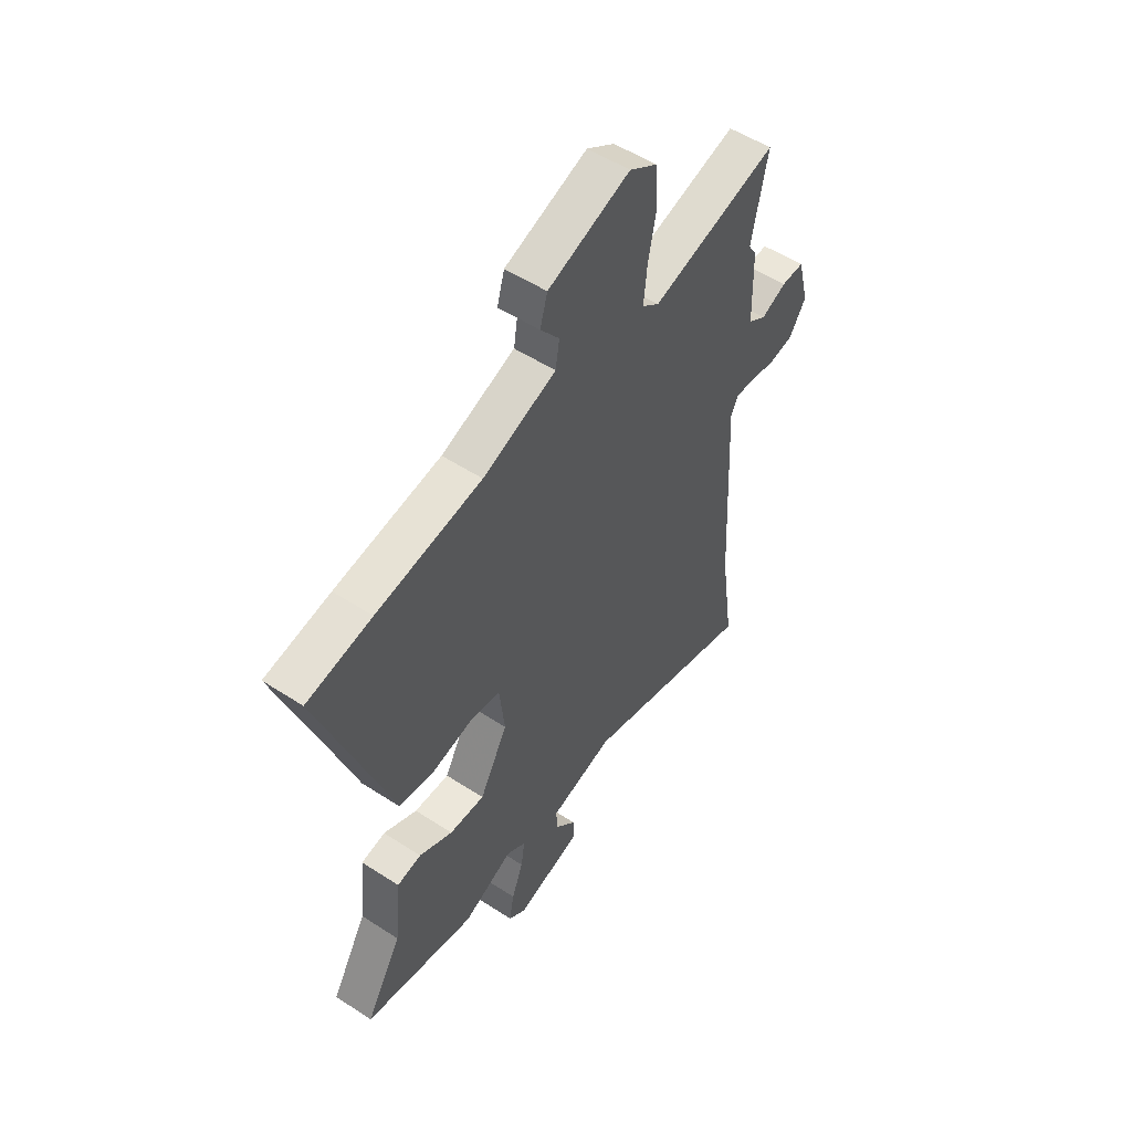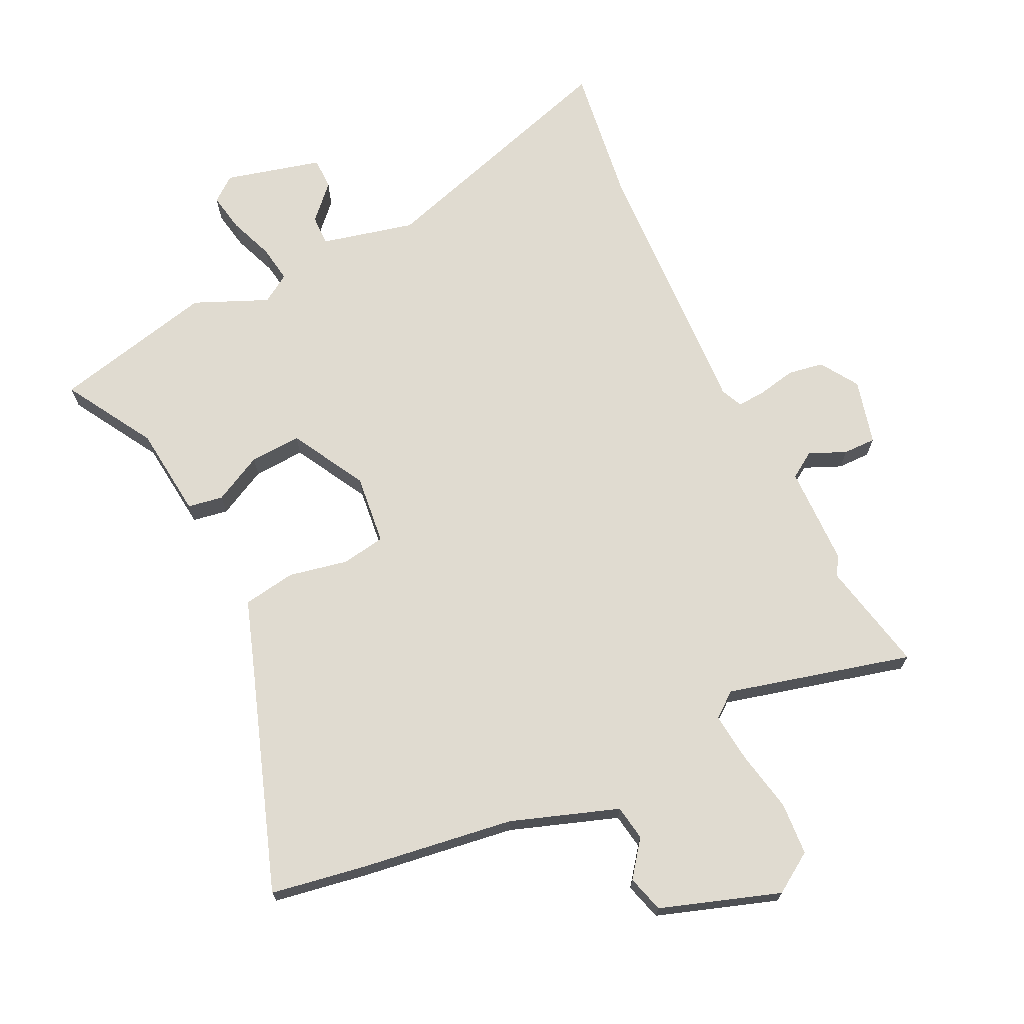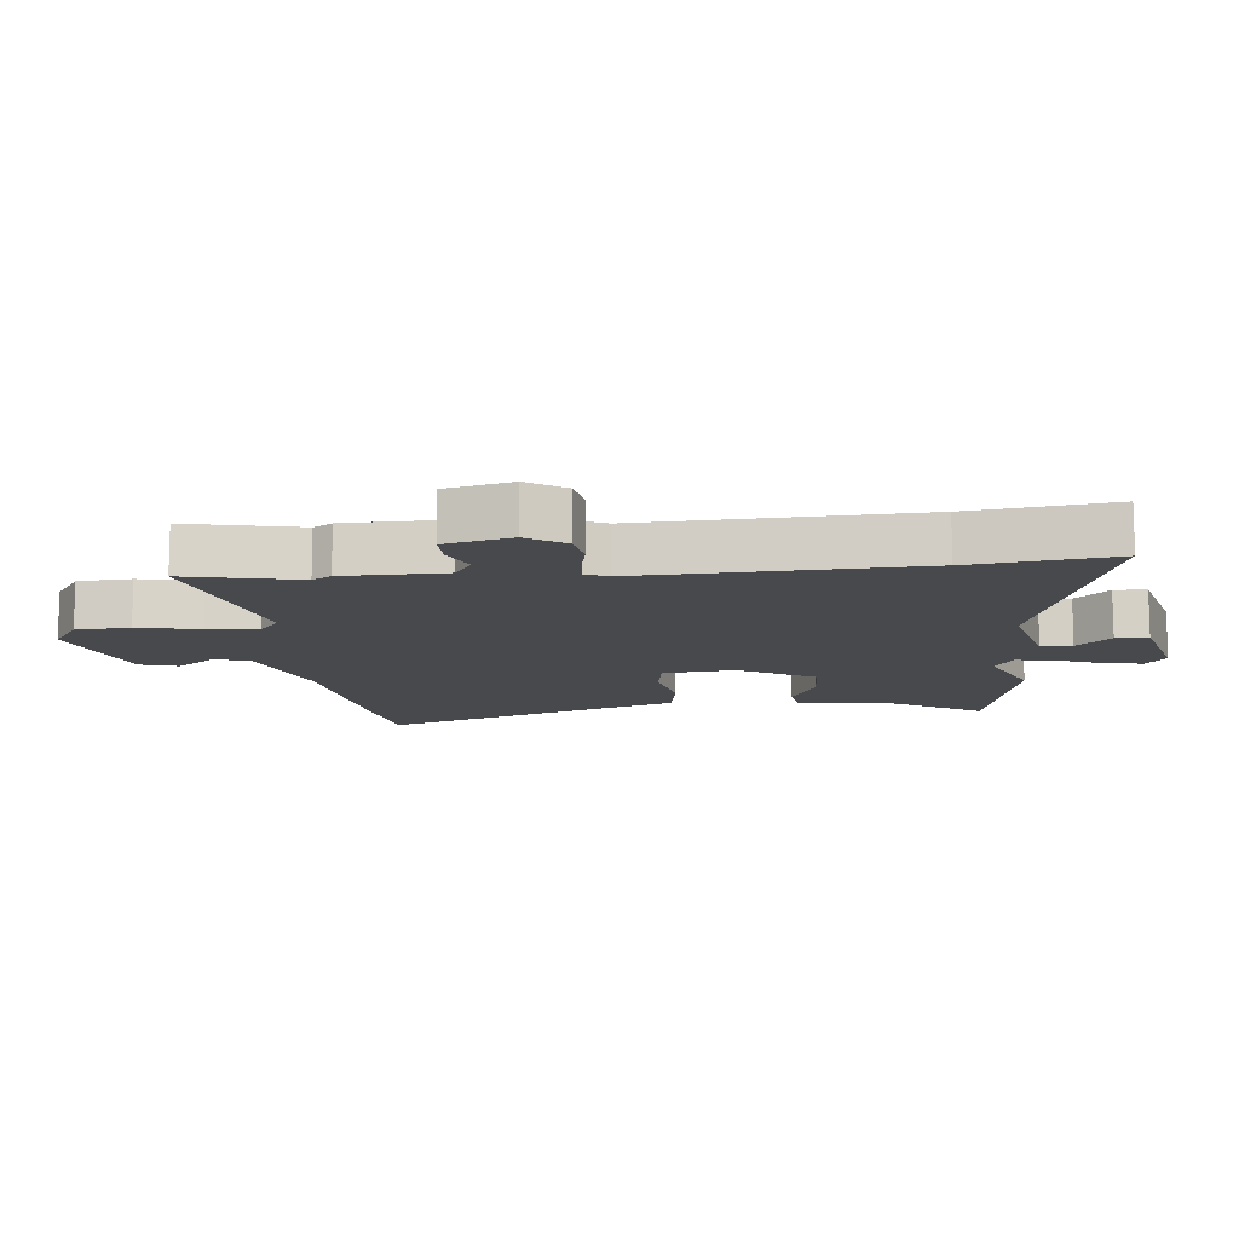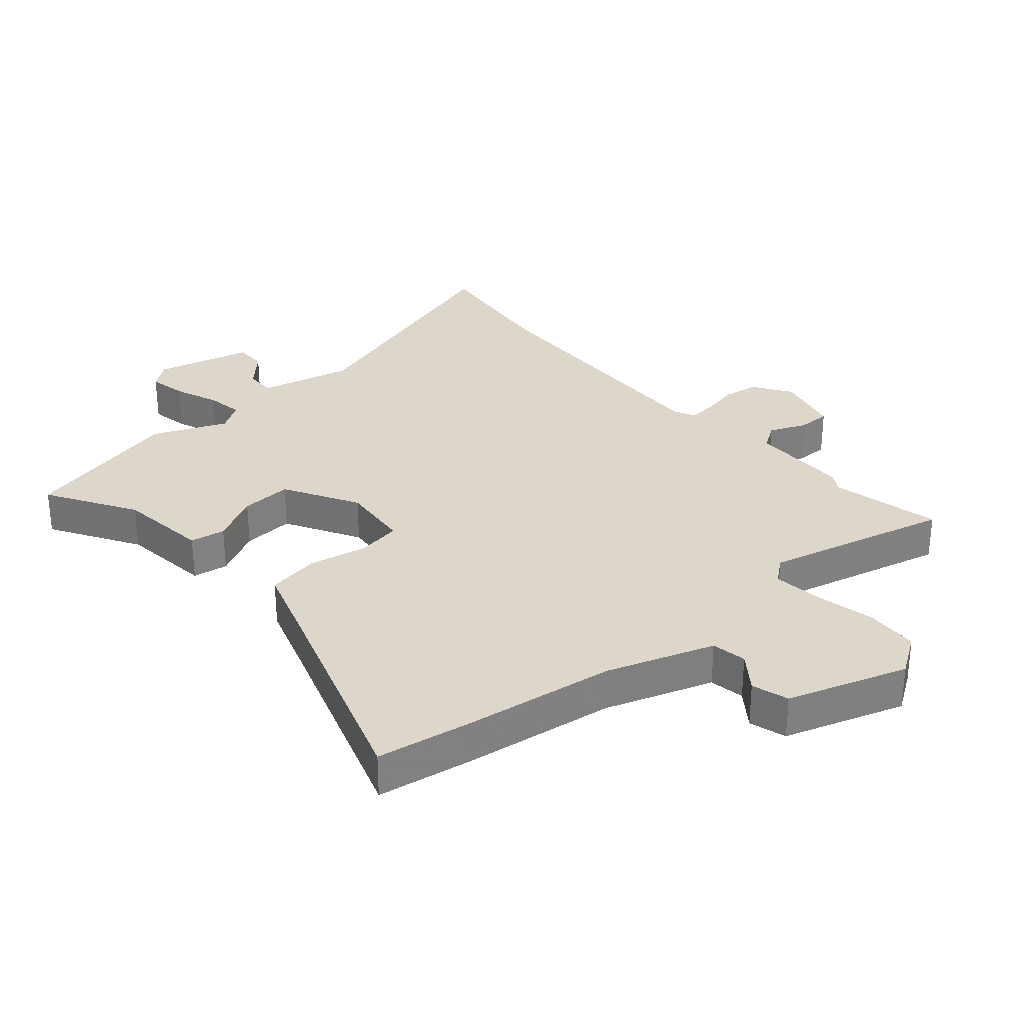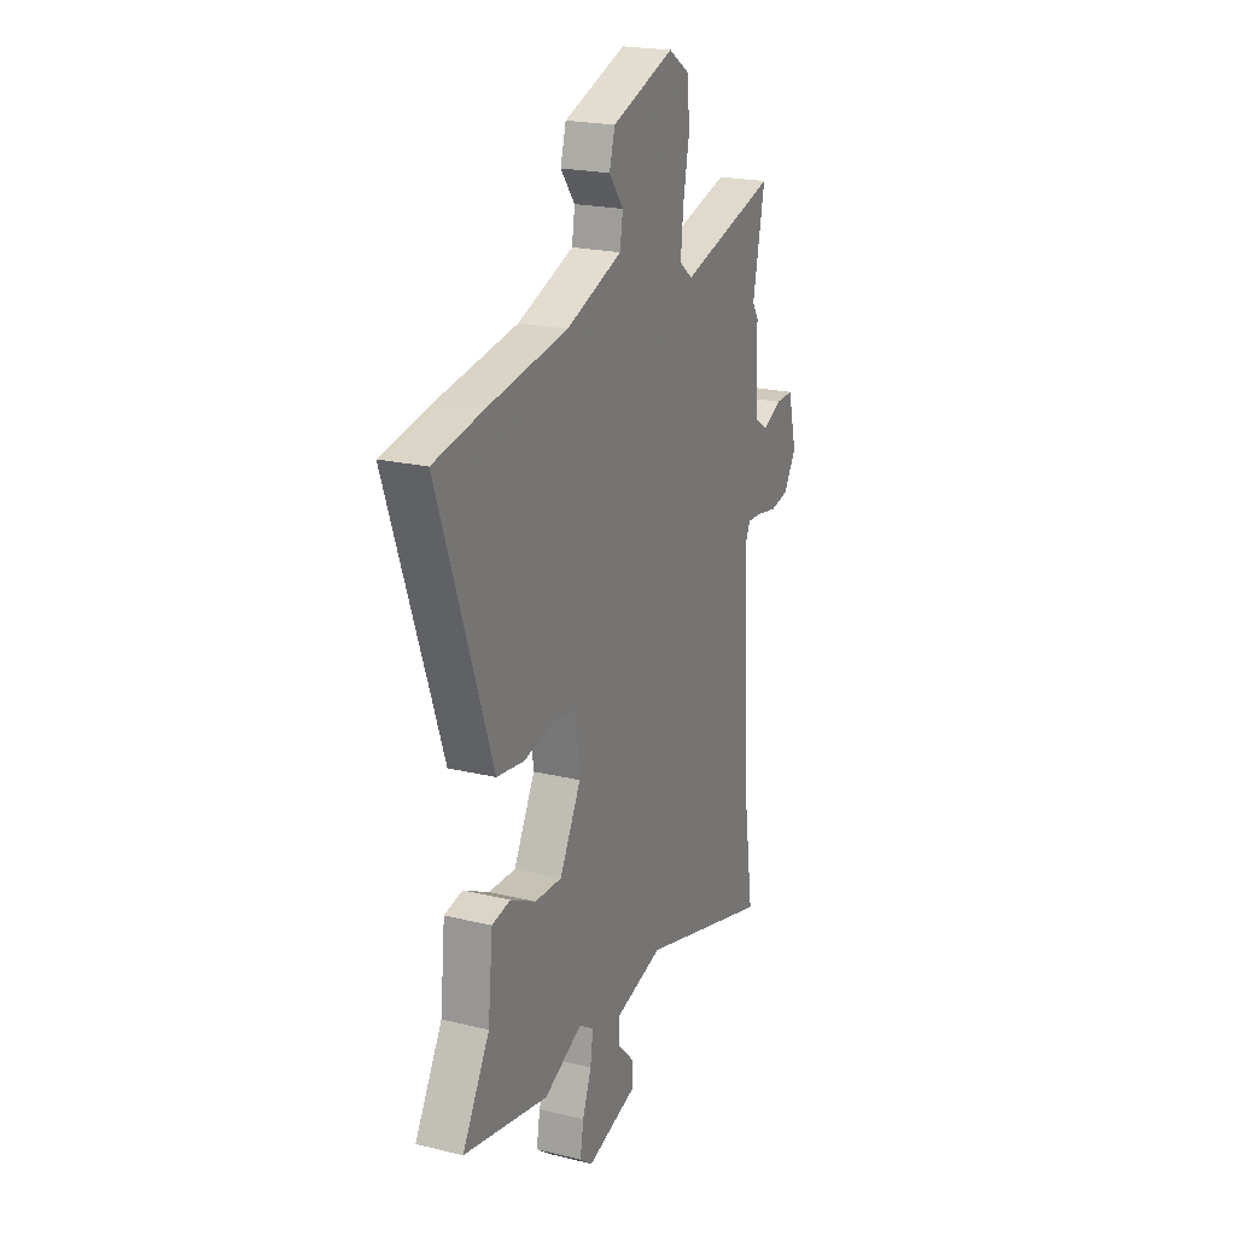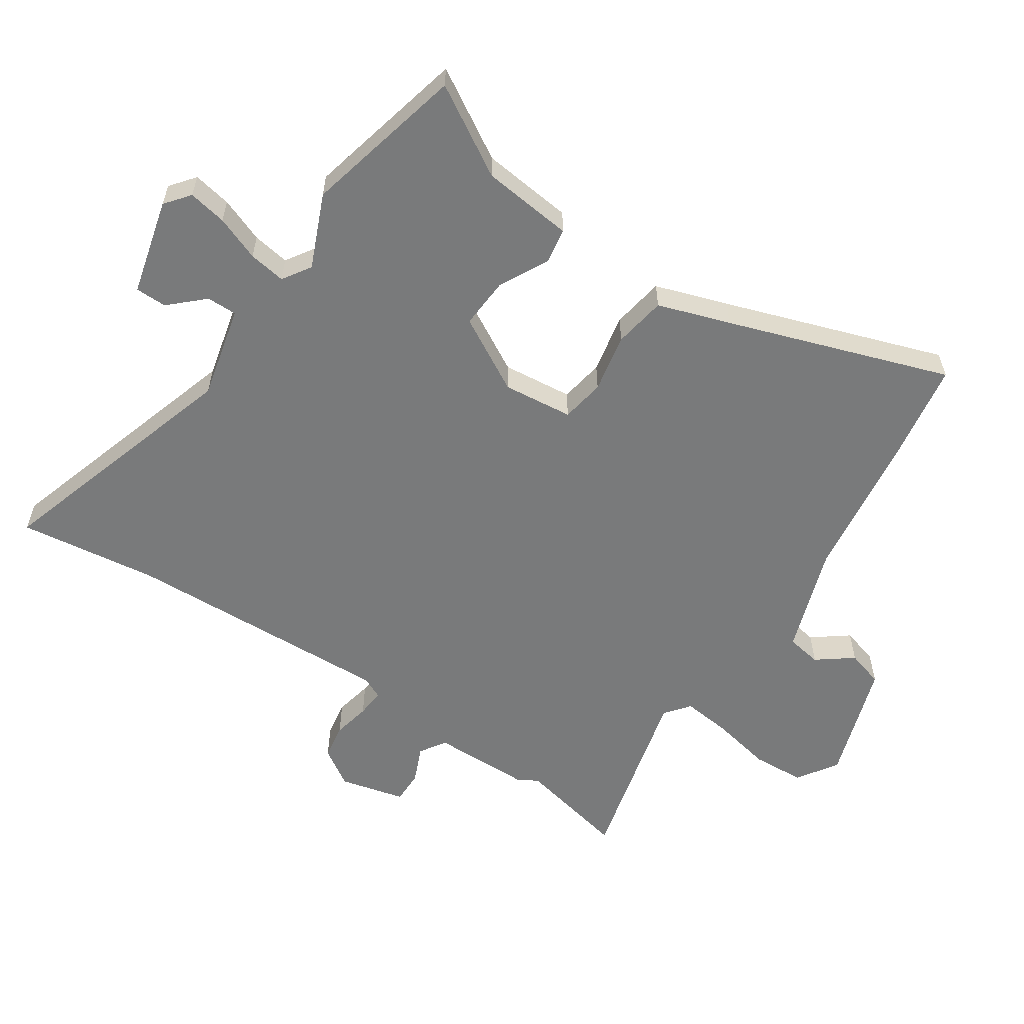
<metadata>
{"format":"obj","ext":"obj","renderer":"f3d","projection":"perspective","resolution":1024,"background":"white","views":[{"elev":53.2,"azim":-55.1,"up":"+Z"},{"elev":70.1,"azim":-26.1,"up":"+Y"},{"elev":-12.1,"azim":95.2,"up":"+Y"},{"elev":30.8,"azim":-41.7,"up":"+Y"},{"elev":21.6,"azim":-66.9,"up":"+Z"},{"elev":-58.0,"azim":-124.3,"up":"+Y"}]}
</metadata>
<code>
v -0.607 0.07 0.481
v -0.455 0.07 0.508
v -0.208 0.07 0.545
v -0.036 0.07 0.606
v -0.027 0.07 0.663
v -0.071 0.07 0.72
v -0.054 0.07 0.78
v 0.138 0.07 0.846
v 0.203 0.07 0.804
v 0.209 0.07 0.719
v 0.19 0.07 0.621
v 0.182 0.07 0.541
v 0.222 0.07 0.51
v 0.518 0.07 0.588
v 0.481 0.07 0.409
v 0.5 0.07 0.379
v 0.504 0.07 0.218
v 0.546 0.07 0.191
v 0.605 0.07 0.217
v 0.658 0.07 0.218
v 0.685 0.07 0.113
v 0.646 0.07 0.052
v 0.589 0.07 0.042
v 0.528 0.07 0.054
v 0.482 0.07 0.057
v 0.466 0.07 0.022
v 0.488 0.07 -0.414
v 0.52 0.07 -0.639
v 0.11 0.07 -0.516
v -0.04 0.07 -0.553
v -0.039 0.07 -0.602
v 0.012 0.07 -0.655
v 0.012 0.07 -0.706
v -0.143 0.07 -0.747
v -0.183 0.07 -0.716
v -0.172 0.07 -0.654
v -0.145 0.07 -0.582
v -0.136 0.07 -0.522
v -0.182 0.07 -0.493
v -0.3 0.07 -0.545
v -0.562 0.07 -0.486
v -0.478 0.07 -0.342
v -0.463 0.07 -0.194
v -0.406 0.07 -0.184
v -0.327 0.07 -0.224
v -0.244 0.07 -0.228
v -0.178 0.07 -0.107
v -0.191 0.07 0.006
v -0.262 0.07 0.017
v -0.357 0.07 -0.003
v -0.442 0.07 0.01
v -0.482 0.07 0.126
v -0.607 0 0.481
v -0.455 0 0.508
v -0.208 0 0.545
v -0.036 0 0.606
v -0.027 0 0.663
v -0.071 0 0.72
v -0.054 0 0.78
v 0.138 0 0.846
v 0.203 0 0.804
v 0.209 0 0.719
v 0.19 0 0.621
v 0.182 0 0.541
v 0.222 0 0.51
v 0.518 0 0.588
v 0.481 0 0.409
v 0.5 0 0.379
v 0.504 0 0.218
v 0.546 0 0.191
v 0.605 0 0.217
v 0.658 0 0.218
v 0.685 0 0.113
v 0.646 0 0.052
v 0.589 0 0.042
v 0.528 0 0.054
v 0.482 0 0.057
v 0.466 0 0.022
v 0.488 0 -0.414
v 0.52 0 -0.639
v 0.11 0 -0.516
v -0.04 0 -0.553
v -0.039 0 -0.602
v 0.012 0 -0.655
v 0.012 0 -0.706
v -0.143 0 -0.747
v -0.183 0 -0.716
v -0.172 0 -0.654
v -0.145 0 -0.582
v -0.136 0 -0.522
v -0.182 0 -0.493
v -0.3 0 -0.545
v -0.562 0 -0.486
v -0.478 0 -0.342
v -0.463 0 -0.194
v -0.406 0 -0.184
v -0.327 0 -0.224
v -0.244 0 -0.228
v -0.178 0 -0.107
v -0.191 0 0.006
v -0.262 0 0.017
v -0.357 0 -0.003
v -0.442 0 0.01
v -0.482 0 0.126
f 49 50 51 52
f 1 2 3
f 52 1 3
f 49 52 3
f 48 49 3
f 47 48 3 4
f 42 43 44 45
f 42 45 46
f 41 42 46
f 40 41 46
f 39 40 46
f 38 39 46 47
f 35 36 37
f 34 35 37
f 33 34 37
f 32 33 37
f 31 32 37
f 30 31 37 38
f 38 47 4
f 30 38 4
f 29 30 4
f 22 23 24
f 21 22 24
f 20 21 24
f 19 20 24
f 18 19 24
f 17 18 24 25
f 17 25 26
f 16 17 26
f 15 16 26
f 13 14 15
f 9 10 11
f 8 9 11
f 7 8 11
f 6 7 11
f 5 6 11
f 5 11 12
f 5 12 13
f 4 5 13
f 29 4 13
f 28 29 13
f 27 28 13
f 26 27 13
f 13 15 26
f 104 103 102 101
f 55 54 53
f 55 53 104
f 55 104 101
f 55 101 100
f 56 55 100 99
f 97 96 95 94
f 98 97 94
f 98 94 93
f 98 93 92
f 98 92 91
f 99 98 91 90
f 89 88 87
f 89 87 86
f 89 86 85
f 89 85 84
f 89 84 83
f 90 89 83 82
f 56 99 90
f 56 90 82
f 56 82 81
f 76 75 74
f 76 74 73
f 76 73 72
f 76 72 71
f 76 71 70
f 77 76 70 69
f 78 77 69
f 78 69 68
f 78 68 67
f 67 66 65
f 63 62 61
f 63 61 60
f 63 60 59
f 63 59 58
f 63 58 57
f 64 63 57
f 65 64 57
f 65 57 56
f 65 56 81
f 65 81 80
f 65 80 79
f 65 79 78
f 78 67 65
f 1 53 54 2
f 2 54 55 3
f 3 55 56 4
f 4 56 57 5
f 5 57 58 6
f 6 58 59 7
f 7 59 60 8
f 8 60 61 9
f 9 61 62 10
f 10 62 63 11
f 11 63 64 12
f 12 64 65 13
f 13 65 66 14
f 14 66 67 15
f 15 67 68 16
f 16 68 69 17
f 17 69 70 18
f 18 70 71 19
f 19 71 72 20
f 20 72 73 21
f 21 73 74 22
f 22 74 75 23
f 23 75 76 24
f 24 76 77 25
f 25 77 78 26
f 26 78 79 27
f 27 79 80 28
f 28 80 81 29
f 29 81 82 30
f 30 82 83 31
f 31 83 84 32
f 32 84 85 33
f 33 85 86 34
f 34 86 87 35
f 35 87 88 36
f 36 88 89 37
f 37 89 90 38
f 38 90 91 39
f 39 91 92 40
f 40 92 93 41
f 41 93 94 42
f 42 94 95 43
f 43 95 96 44
f 44 96 97 45
f 45 97 98 46
f 46 98 99 47
f 47 99 100 48
f 48 100 101 49
f 49 101 102 50
f 50 102 103 51
f 51 103 104 52
f 52 104 53 1

</code>
